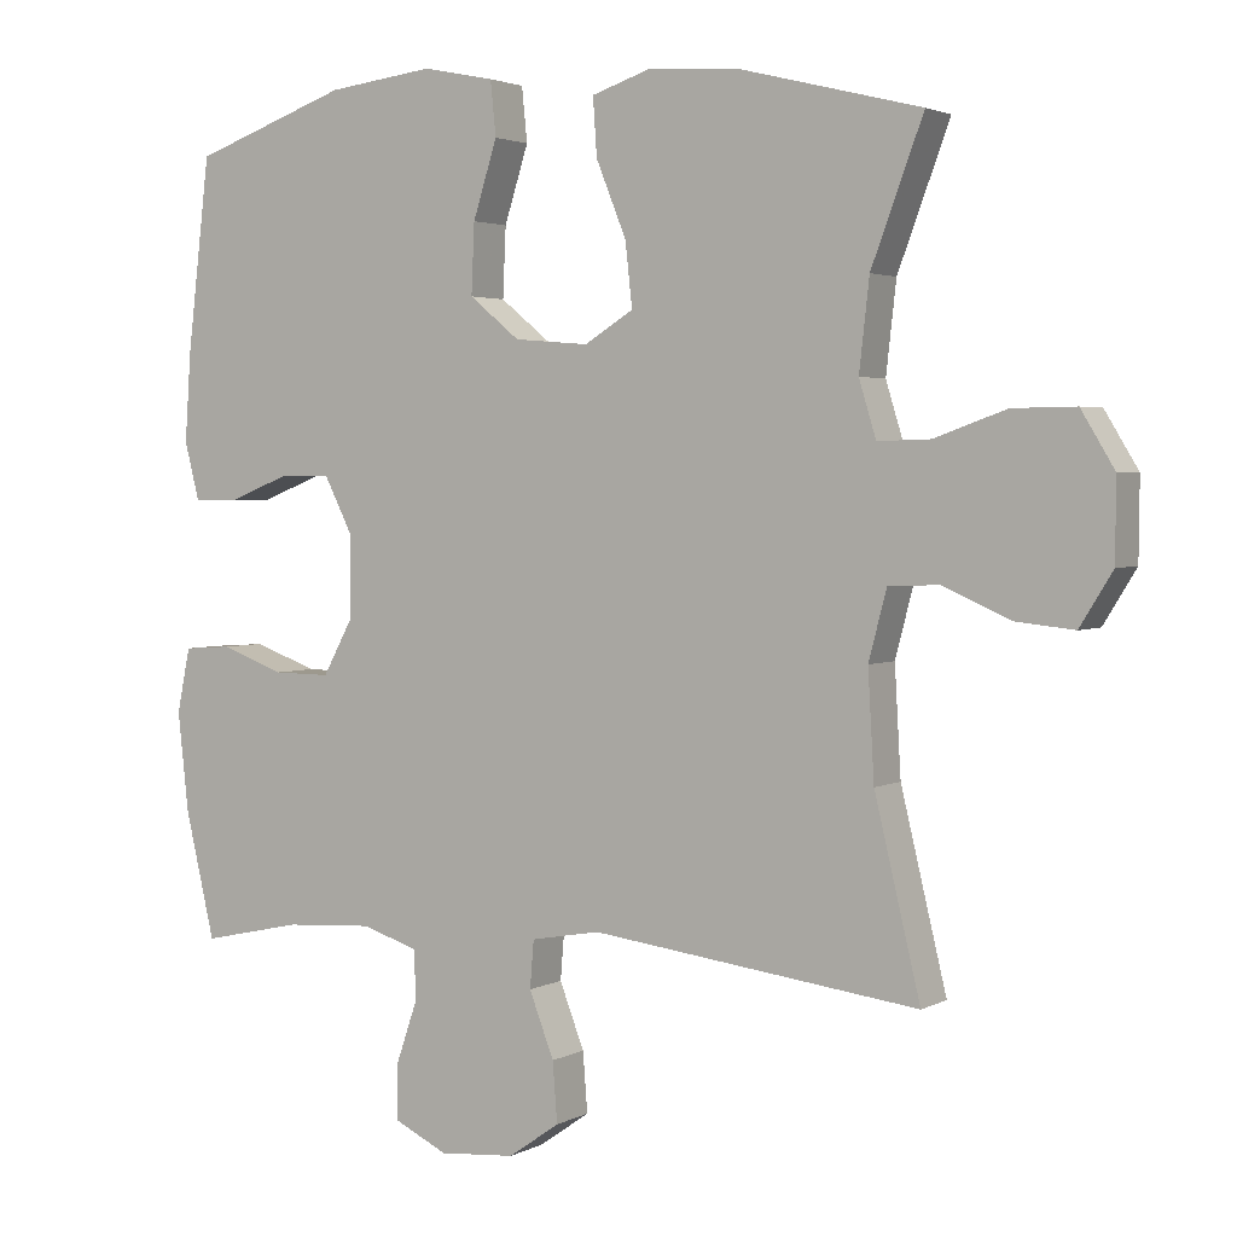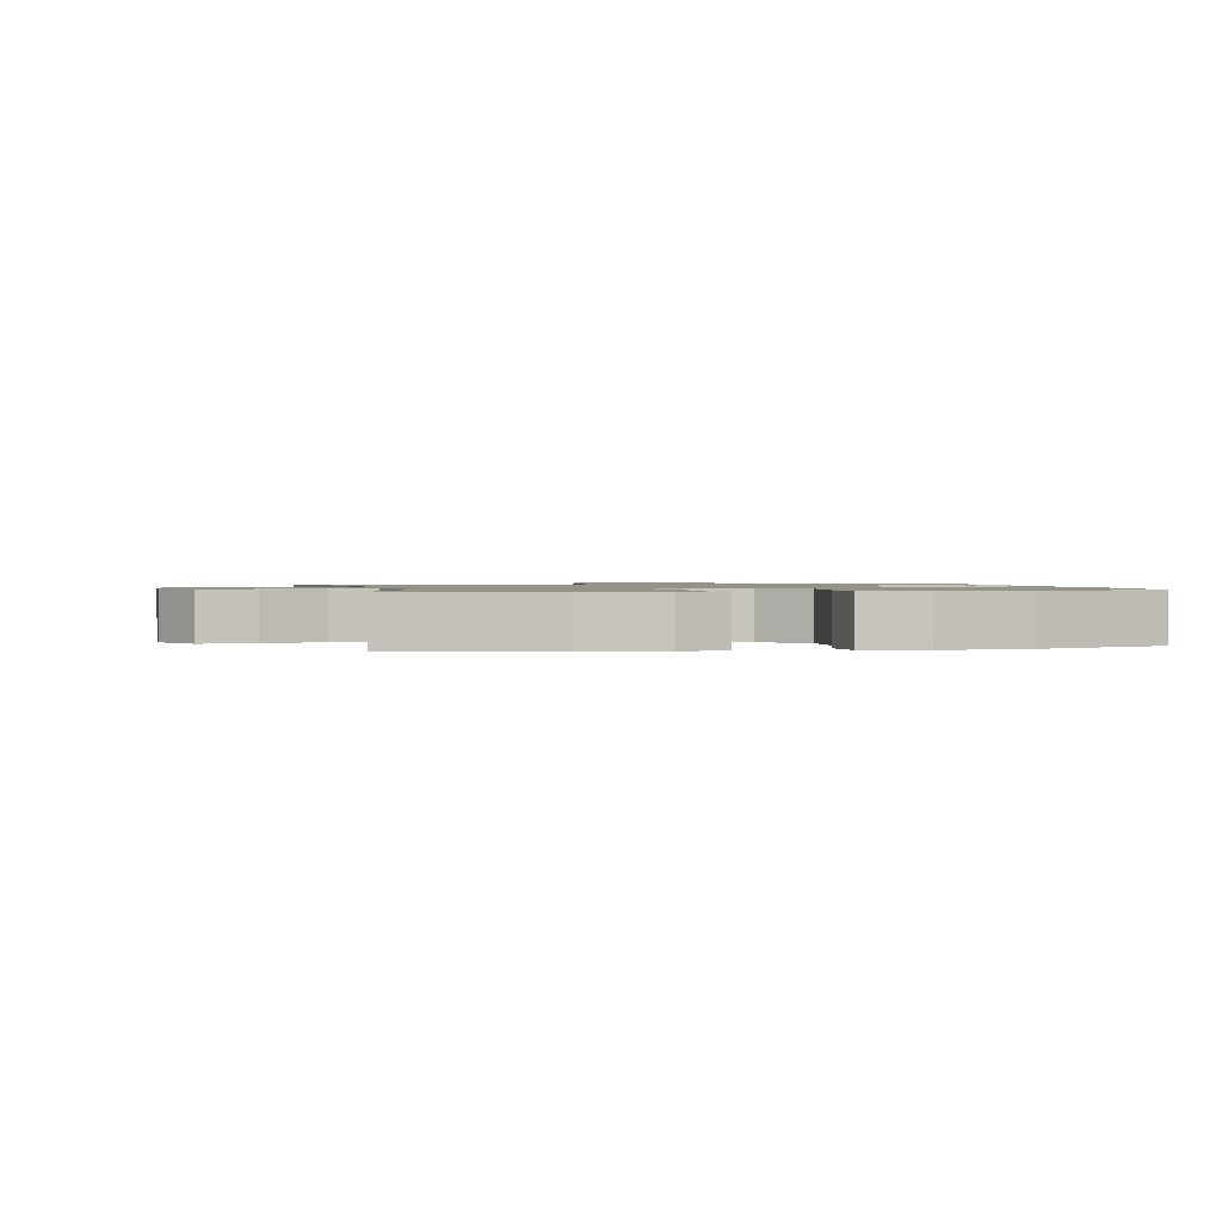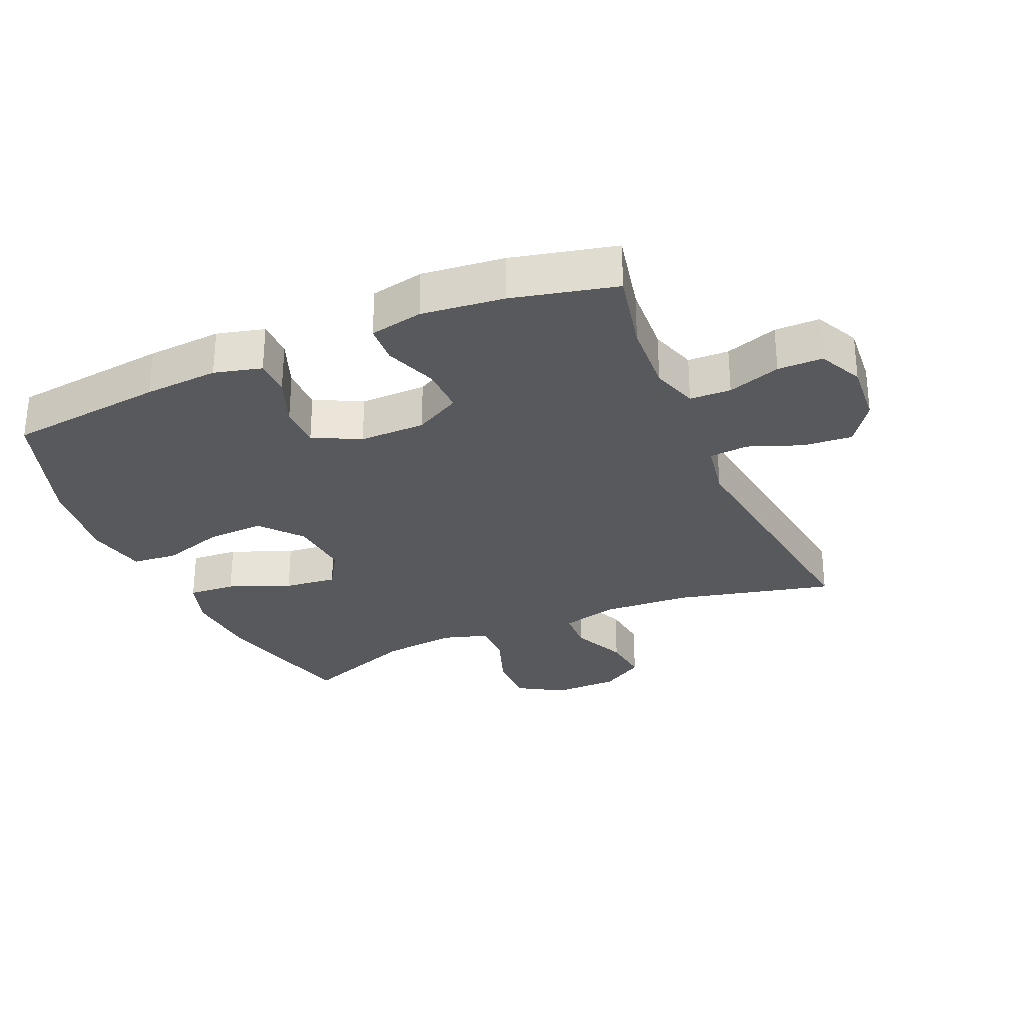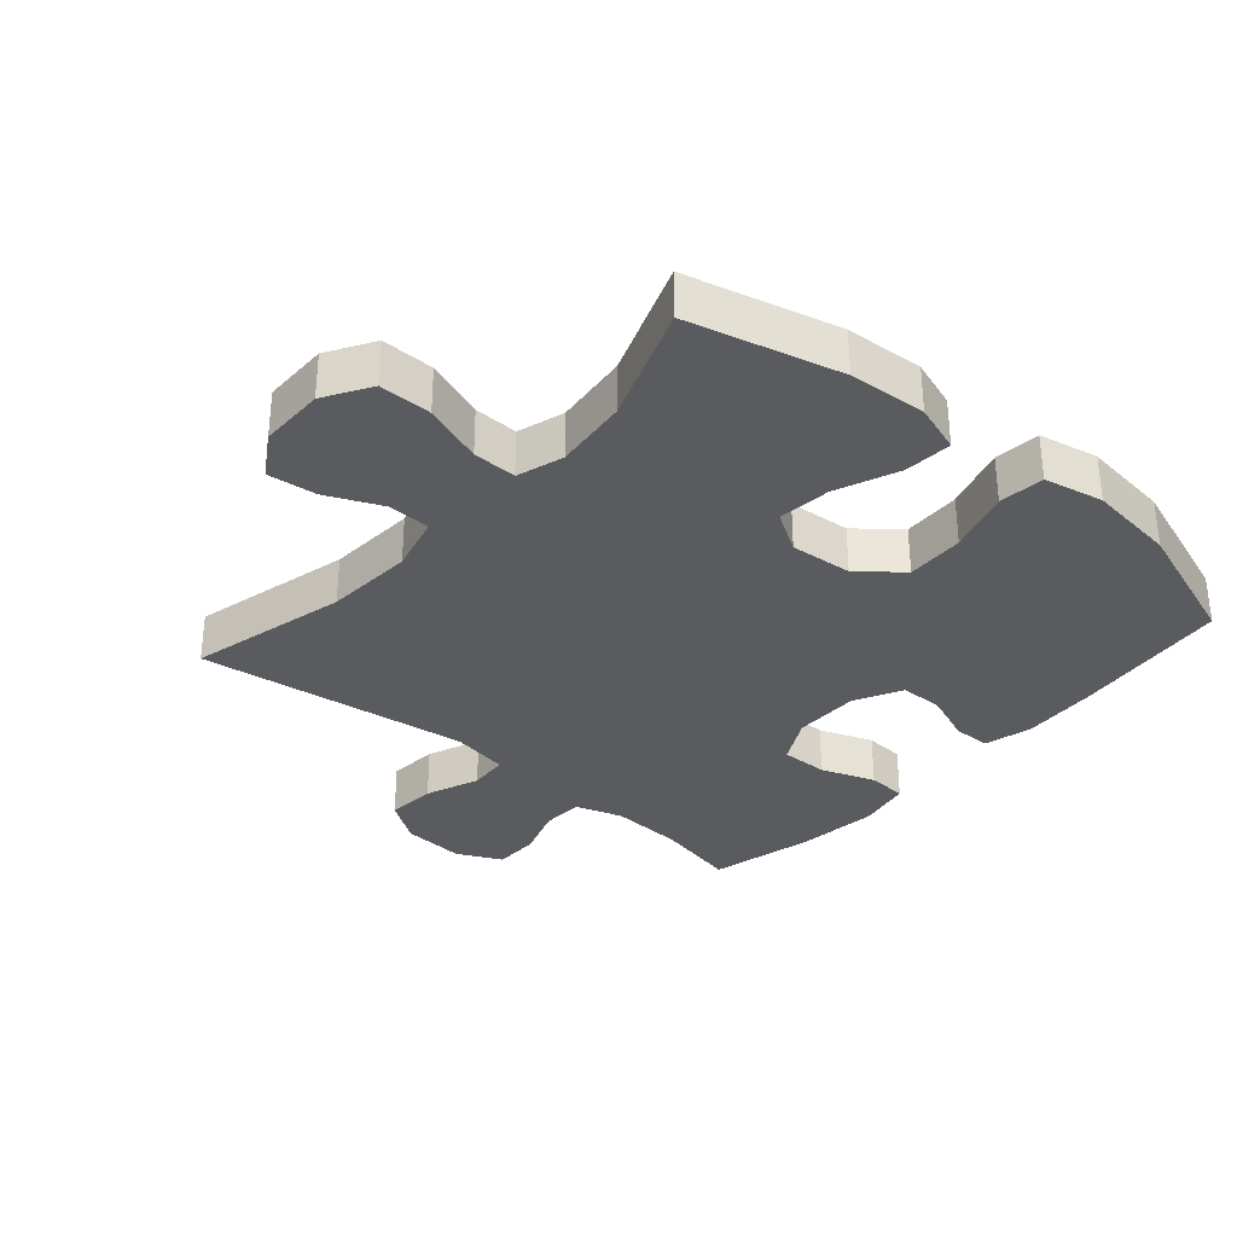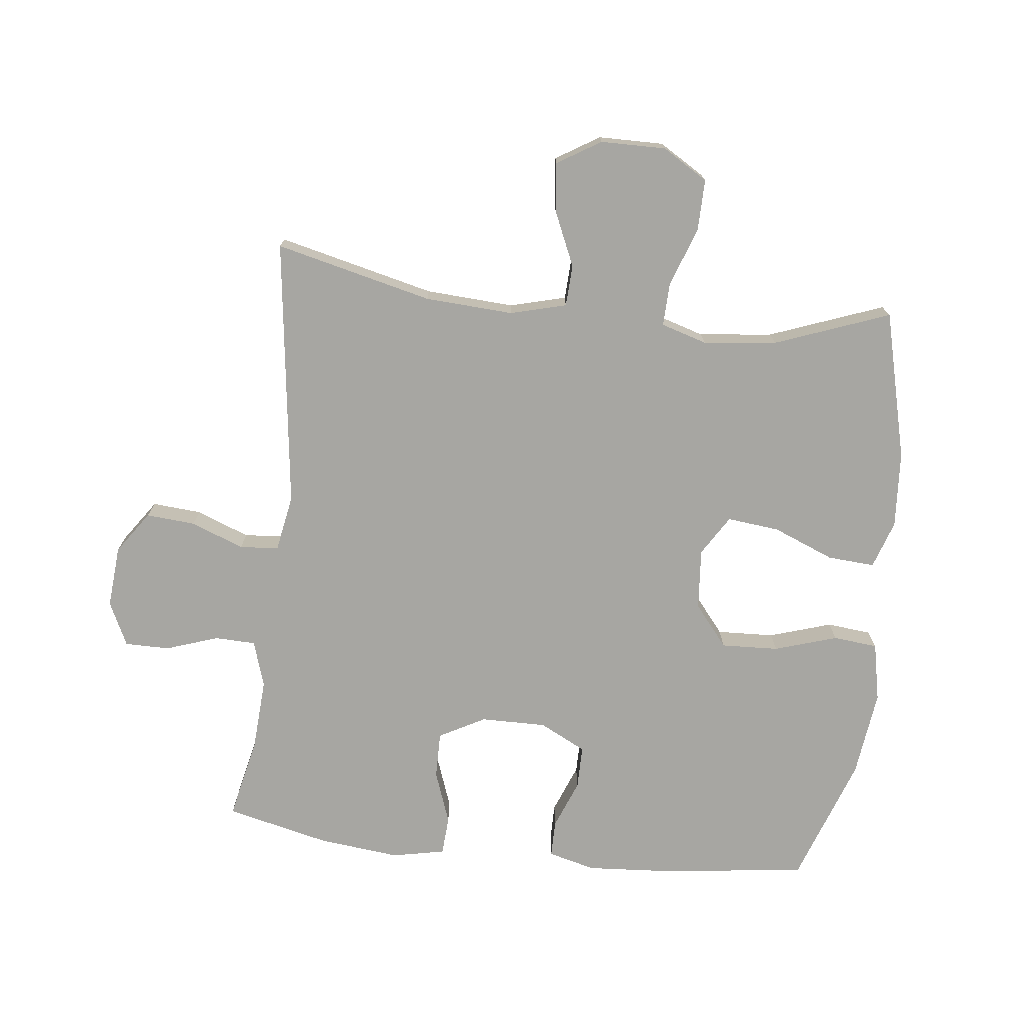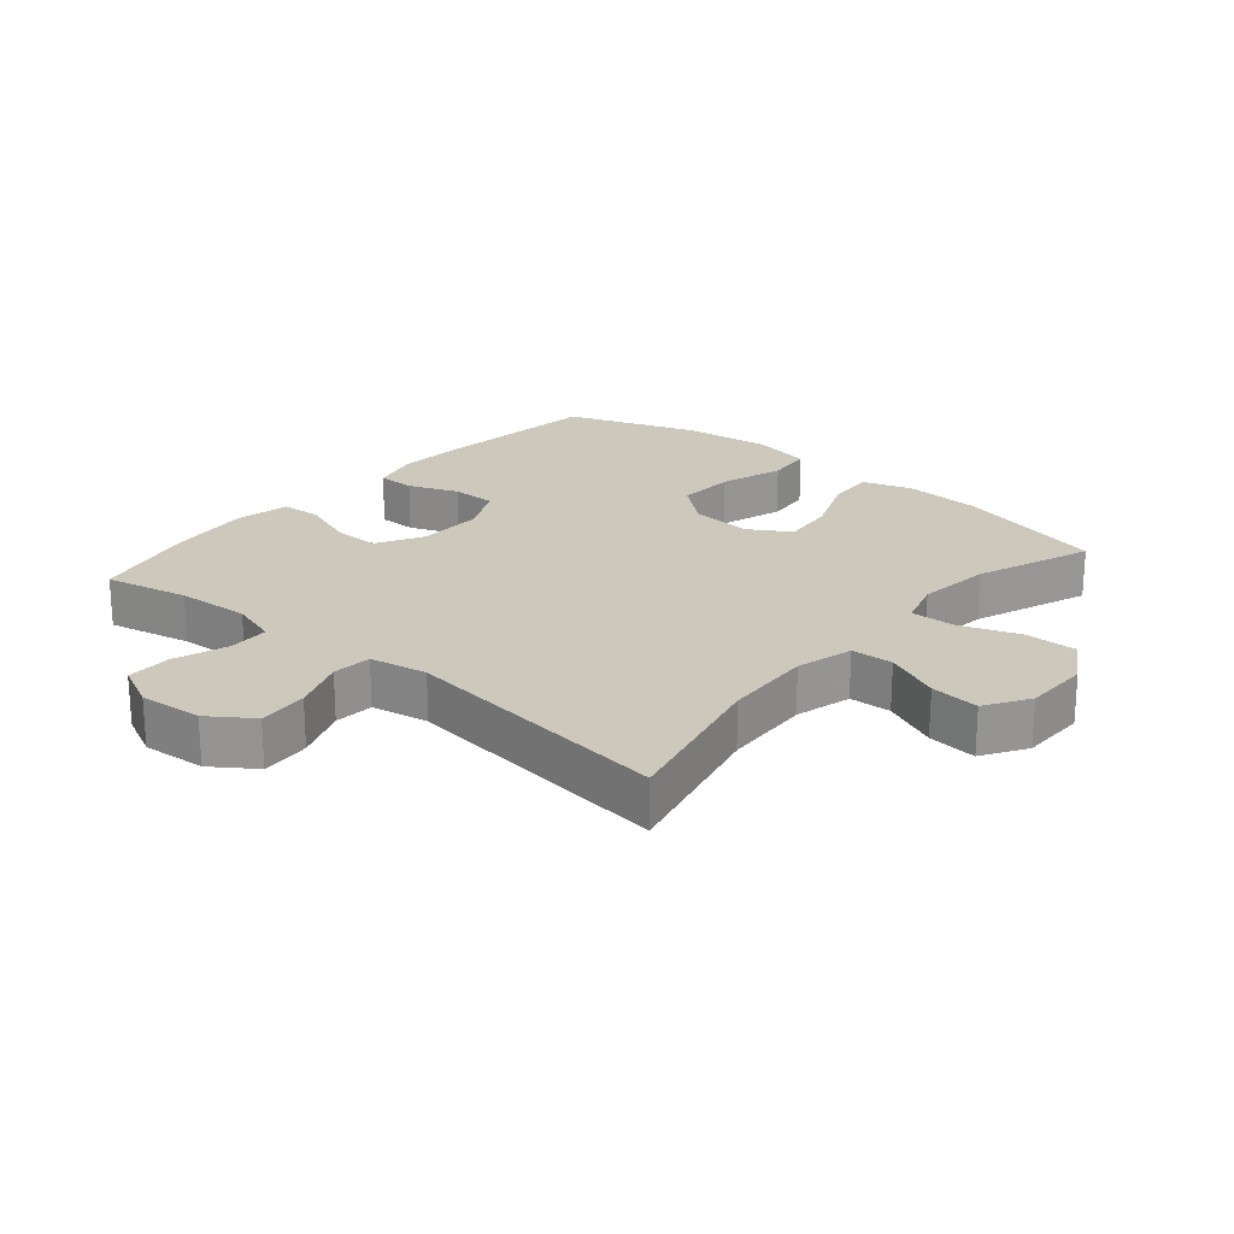
<metadata>
{"format":"obj","ext":"obj","renderer":"f3d","projection":"perspective","resolution":1024,"background":"white","views":[{"elev":2.8,"azim":-149.4,"up":"+Z"},{"elev":1.1,"azim":-12.1,"up":"+Y"},{"elev":-29.2,"azim":113.6,"up":"+Y"},{"elev":-32.6,"azim":-41.0,"up":"+Y"},{"elev":-74.0,"azim":-96.5,"up":"+Y"},{"elev":22.2,"azim":-139.6,"up":"+Y"}]}
</metadata>
<code>
v -0.5 0.07 -0.5
v -0.441 0.07 -0.254
v -0.433 0.07 -0.116
v -0.456 0.07 -0.028
v -0.521 0.07 -0.025
v -0.607 0.07 -0.063
v -0.683 0.07 -0.071
v -0.725 0.07 -0.003
v -0.726 0.07 0.099
v -0.683 0.07 0.17
v -0.602 0.07 0.169
v -0.51 0.07 0.136
v -0.442 0.07 0.134
v -0.42 0.07 0.206
v -0.433 0.07 0.321
v -0.5 0.07 0.5
v -0.268 0.07 0.558
v -0.148 0.07 0.566
v -0.073 0.07 0.541
v -0.078 0.07 0.467
v -0.117 0.07 0.371
v -0.126 0.07 0.289
v -0.063 0.07 0.25
v 0.033 0.07 0.258
v 0.098 0.07 0.311
v 0.094 0.07 0.401
v 0.063 0.07 0.499
v 0.07 0.07 0.569
v 0.162 0.07 0.588
v 0.299 0.07 0.571
v 0.5 0.07 0.5
v 0.529 0.07 0.254
v 0.537 0.07 0.138
v 0.518 0.07 0.064
v 0.46 0.07 0.064
v 0.383 0.07 0.094
v 0.315 0.07 0.094
v 0.278 0.07 0.021
v 0.279 0.07 -0.082
v 0.318 0.07 -0.154
v 0.391 0.07 -0.153
v 0.474 0.07 -0.123
v 0.535 0.07 -0.127
v 0.552 0.07 -0.21
v 0.538 0.07 -0.338
v 0.5 0.07 -0.5
v 0.371 0.07 -0.472
v 0.258 0.07 -0.465
v 0.185 0.07 -0.488
v 0.183 0.07 -0.552
v 0.211 0.07 -0.634
v 0.211 0.07 -0.704
v 0.142 0.07 -0.737
v 0.044 0.07 -0.729
v -0.022 0.07 -0.683
v -0.016 0.07 -0.606
v 0.016 0.07 -0.523
v 0.011 0.07 -0.462
v -0.078 0.07 -0.446
v -0.5 0 -0.5
v -0.441 0 -0.254
v -0.433 0 -0.116
v -0.456 0 -0.028
v -0.521 0 -0.025
v -0.607 0 -0.063
v -0.683 0 -0.071
v -0.725 0 -0.003
v -0.726 0 0.099
v -0.683 0 0.17
v -0.602 0 0.169
v -0.51 0 0.136
v -0.442 0 0.134
v -0.42 0 0.206
v -0.433 0 0.321
v -0.5 0 0.5
v -0.268 0 0.558
v -0.148 0 0.566
v -0.073 0 0.541
v -0.078 0 0.467
v -0.117 0 0.371
v -0.126 0 0.289
v -0.063 0 0.25
v 0.033 0 0.258
v 0.098 0 0.311
v 0.094 0 0.401
v 0.063 0 0.499
v 0.07 0 0.569
v 0.162 0 0.588
v 0.299 0 0.571
v 0.5 0 0.5
v 0.529 0 0.254
v 0.537 0 0.138
v 0.518 0 0.064
v 0.46 0 0.064
v 0.383 0 0.094
v 0.315 0 0.094
v 0.278 0 0.021
v 0.279 0 -0.082
v 0.318 0 -0.154
v 0.391 0 -0.153
v 0.474 0 -0.123
v 0.535 0 -0.127
v 0.552 0 -0.21
v 0.538 0 -0.338
v 0.5 0 -0.5
v 0.371 0 -0.472
v 0.258 0 -0.465
v 0.185 0 -0.488
v 0.183 0 -0.552
v 0.211 0 -0.634
v 0.211 0 -0.704
v 0.142 0 -0.737
v 0.044 0 -0.729
v -0.022 0 -0.683
v -0.016 0 -0.606
v 0.016 0 -0.523
v 0.011 0 -0.462
v -0.078 0 -0.446
f 54 55 56 57
f 54 57 58
f 53 54 58
f 50 51 52 53
f 49 50 53 58
f 48 49 58 59
f 44 45 46 47
f 44 47 48
f 41 42 43 44
f 40 41 44 48
f 39 40 48 59
f 33 34 35 36
f 33 36 37
f 32 33 37
f 31 32 37
f 30 31 37 38
f 26 27 28 29
f 25 26 29 30
f 18 19 20 21
f 18 21 22
f 15 16 17 18
f 14 15 18 22
f 13 14 22 23
f 9 10 11 12
f 9 12 13
f 8 9 13
f 5 6 7 8
f 4 5 8 13
f 3 4 13 23
f 39 59 1 2
f 38 39 2 3
f 25 30 38
f 24 25 38
f 3 23 24 38
f 116 115 114 113
f 117 116 113
f 117 113 112
f 112 111 110 109
f 117 112 109 108
f 118 117 108 107
f 106 105 104 103
f 107 106 103
f 103 102 101 100
f 107 103 100 99
f 118 107 99 98
f 95 94 93 92
f 96 95 92
f 96 92 91
f 96 91 90
f 97 96 90 89
f 88 87 86 85
f 89 88 85 84
f 80 79 78 77
f 81 80 77
f 77 76 75 74
f 81 77 74 73
f 82 81 73 72
f 71 70 69 68
f 72 71 68
f 72 68 67
f 67 66 65 64
f 72 67 64 63
f 82 72 63 62
f 61 60 118 98
f 62 61 98 97
f 97 89 84
f 97 84 83
f 97 83 82 62
f 1 60 61 2
f 2 61 62 3
f 3 62 63 4
f 4 63 64 5
f 5 64 65 6
f 6 65 66 7
f 7 66 67 8
f 8 67 68 9
f 9 68 69 10
f 10 69 70 11
f 11 70 71 12
f 12 71 72 13
f 13 72 73 14
f 14 73 74 15
f 15 74 75 16
f 16 75 76 17
f 17 76 77 18
f 18 77 78 19
f 19 78 79 20
f 20 79 80 21
f 21 80 81 22
f 22 81 82 23
f 23 82 83 24
f 24 83 84 25
f 25 84 85 26
f 26 85 86 27
f 27 86 87 28
f 28 87 88 29
f 29 88 89 30
f 30 89 90 31
f 31 90 91 32
f 32 91 92 33
f 33 92 93 34
f 34 93 94 35
f 35 94 95 36
f 36 95 96 37
f 37 96 97 38
f 38 97 98 39
f 39 98 99 40
f 40 99 100 41
f 41 100 101 42
f 42 101 102 43
f 43 102 103 44
f 44 103 104 45
f 45 104 105 46
f 46 105 106 47
f 47 106 107 48
f 48 107 108 49
f 49 108 109 50
f 50 109 110 51
f 51 110 111 52
f 52 111 112 53
f 53 112 113 54
f 54 113 114 55
f 55 114 115 56
f 56 115 116 57
f 57 116 117 58
f 58 117 118 59
f 59 118 60 1

</code>
